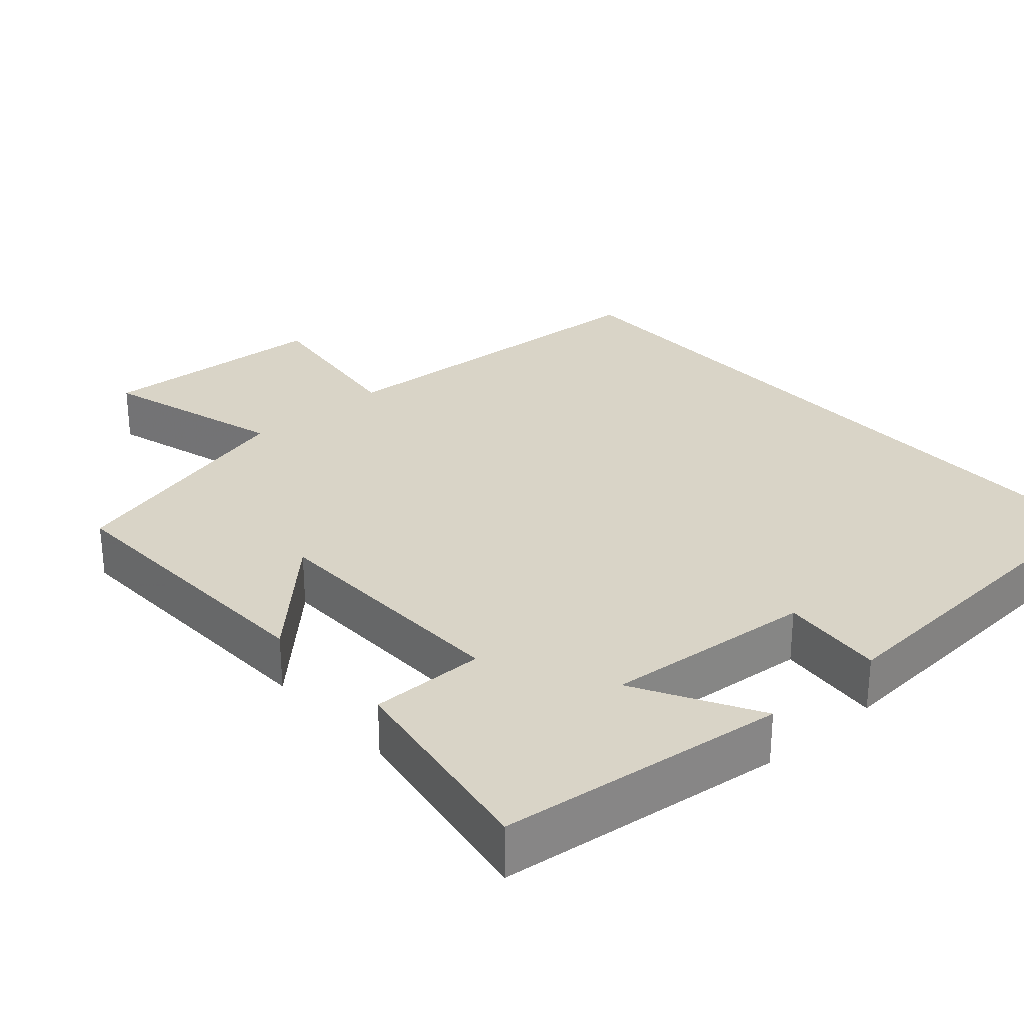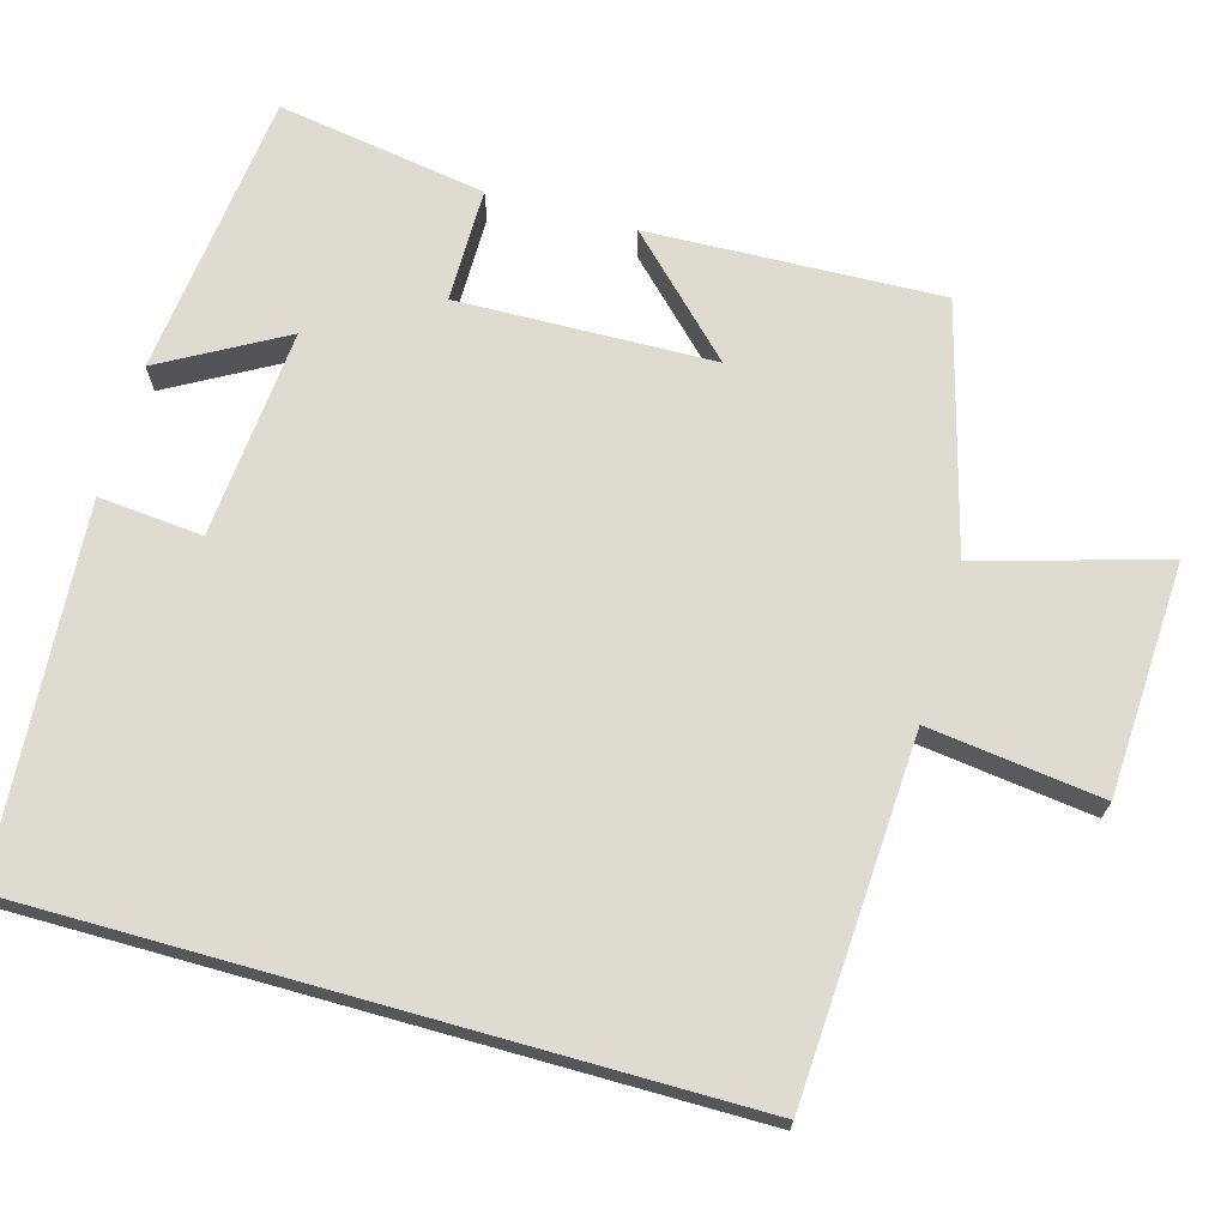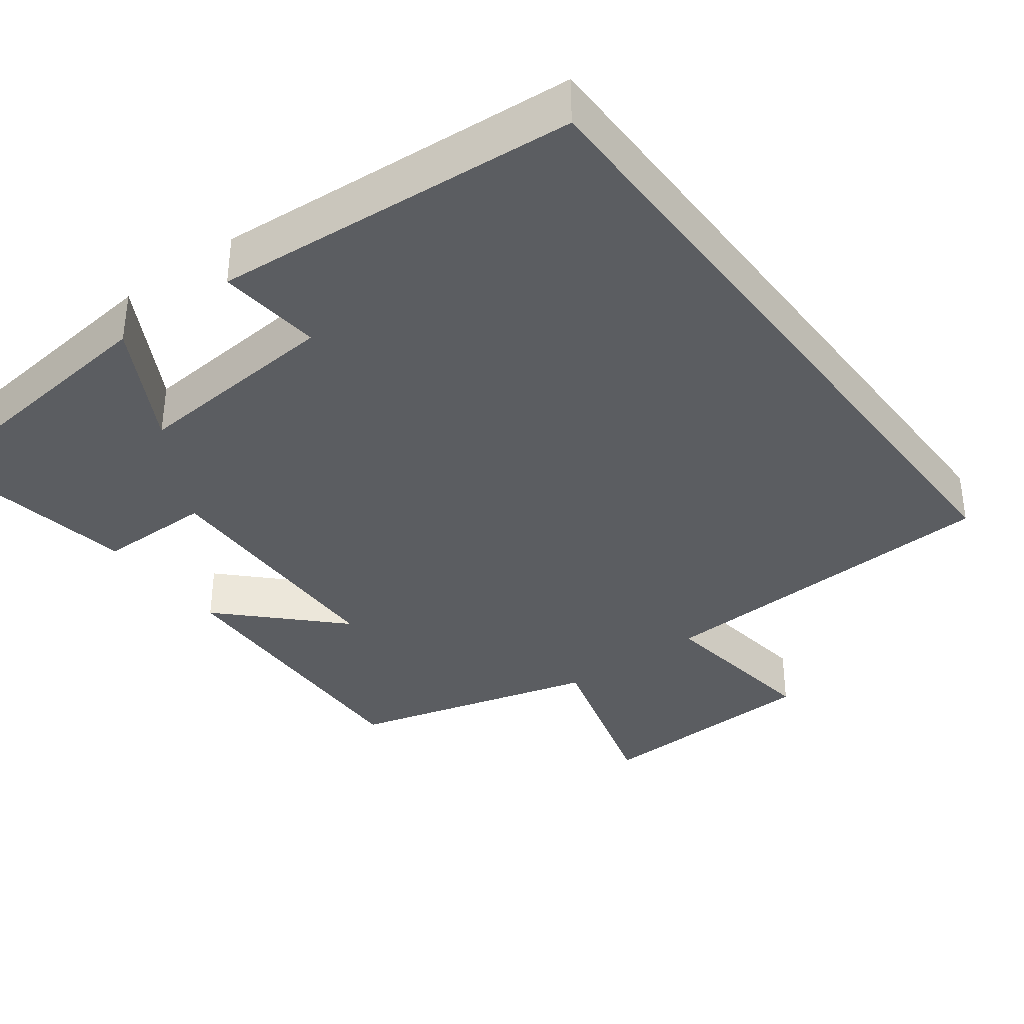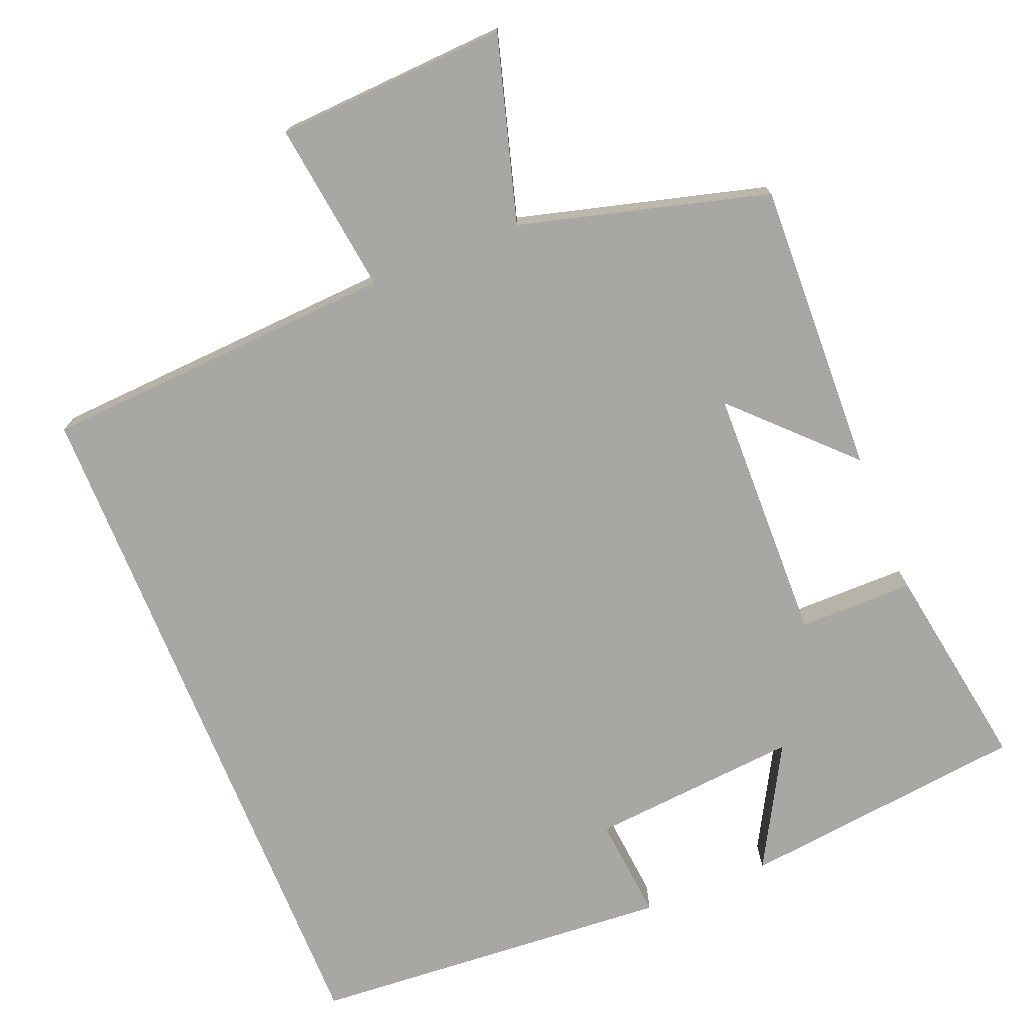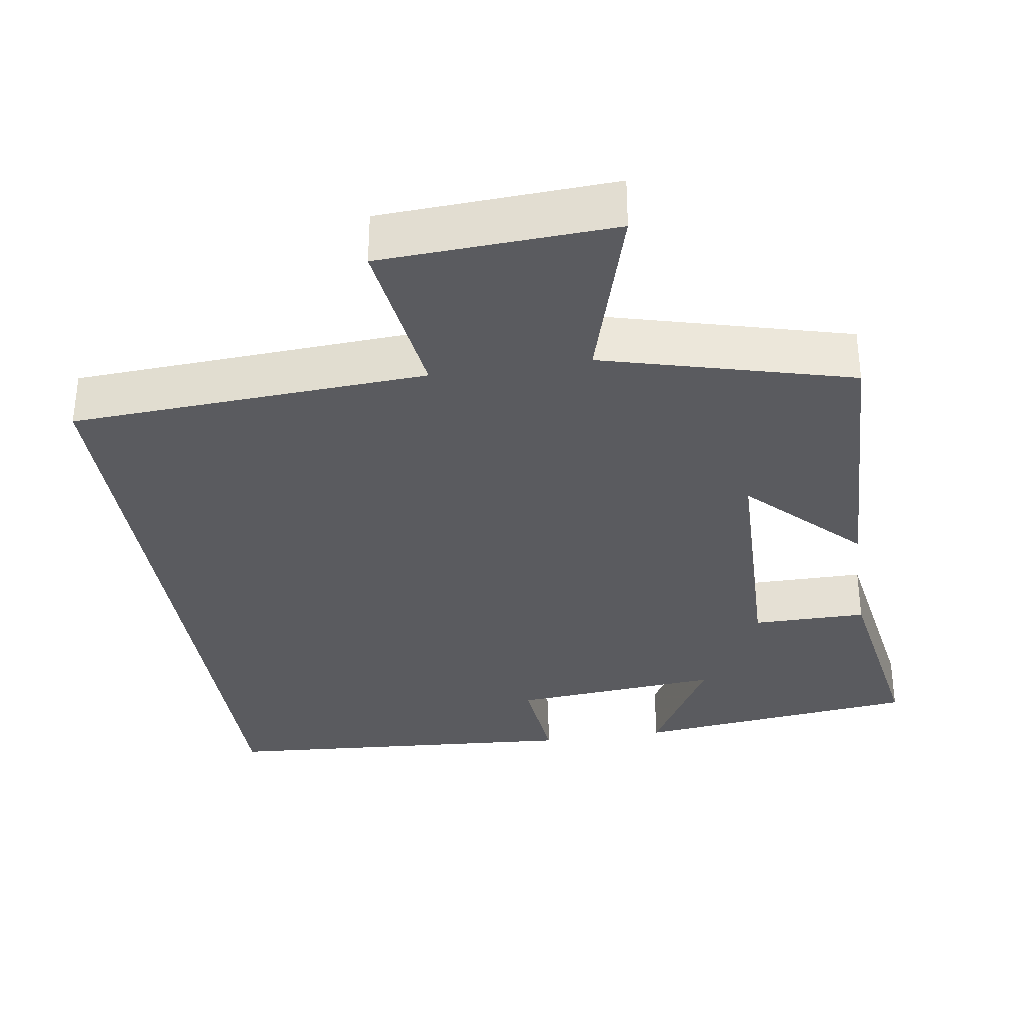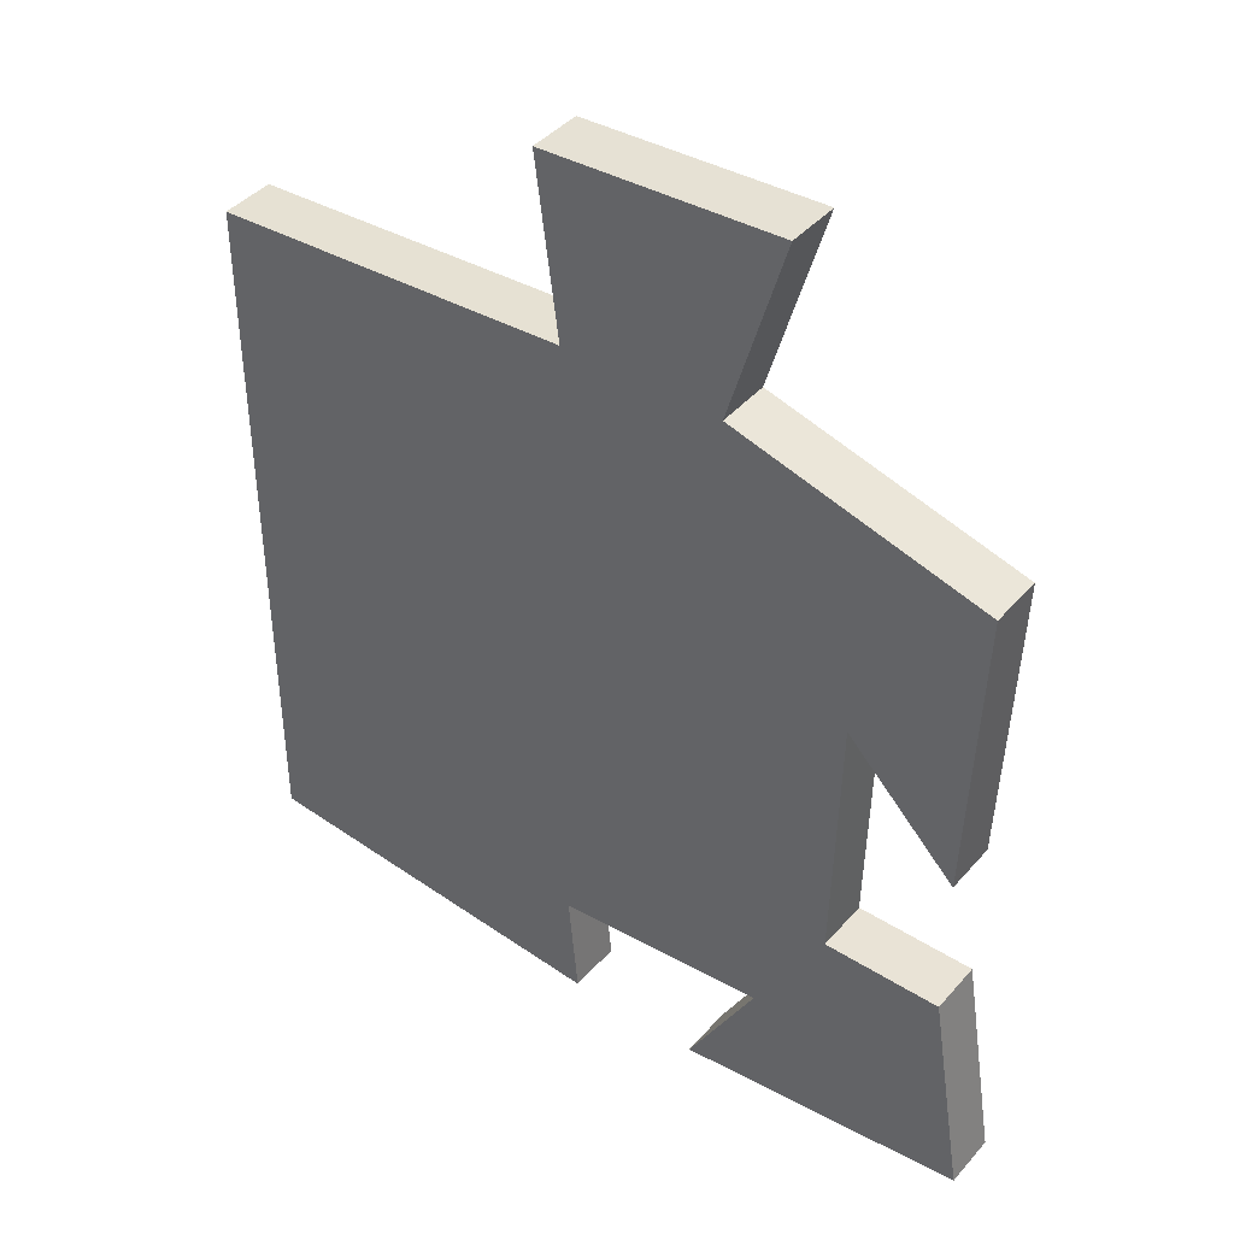
<metadata>
{"format":"obj","ext":"obj","renderer":"f3d","projection":"perspective","resolution":1024,"background":"white","views":[{"elev":28.7,"azim":138.5,"up":"+Y"},{"elev":69.8,"azim":-74.3,"up":"+Y"},{"elev":-36.1,"azim":-143.2,"up":"+Y"},{"elev":-74.4,"azim":22.1,"up":"+Y"},{"elev":-33.5,"azim":8.8,"up":"+Y"},{"elev":42.0,"azim":37.3,"up":"+Z"}]}
</metadata>
<code>
v 0.546 0.07 -0.456
v 0.163 0.07 -0.5
v 0.254 0.07 -0.337
v -0.026 0.07 -0.361
v -0.013 0.07 -0.5
v -0.5 0.07 -0.465
v -0.5 0.07 0.473
v -0.025 0.07 0.5
v -0.055 0.07 0.73
v 0.255 0.07 0.746
v 0.183 0.07 0.5
v 0.514 0.07 0.411
v 0.5 0.07 0.02
v 0.355 0.07 0.166
v 0.347 0.07 -0.176
v 0.5 0.07 -0.176
v 0.546 0 -0.456
v 0.163 0 -0.5
v 0.254 0 -0.337
v -0.026 0 -0.361
v -0.013 0 -0.5
v -0.5 0 -0.465
v -0.5 0 0.473
v -0.025 0 0.5
v -0.055 0 0.73
v 0.255 0 0.746
v 0.183 0 0.5
v 0.514 0 0.411
v 0.5 0 0.02
v 0.355 0 0.166
v 0.347 0 -0.176
v 0.5 0 -0.176
f 1 2 3
f 16 1 3
f 15 16 3
f 14 15 3 4
f 11 12 13 14
f 11 14 4
f 8 9 10 11
f 8 11 4
f 7 8 4
f 4 5 6 7
f 19 18 17
f 19 17 32
f 19 32 31
f 20 19 31 30
f 30 29 28 27
f 20 30 27
f 27 26 25 24
f 20 27 24
f 20 24 23
f 23 22 21 20
f 1 17 18 2
f 2 18 19 3
f 3 19 20 4
f 4 20 21 5
f 5 21 22 6
f 6 22 23 7
f 7 23 24 8
f 8 24 25 9
f 9 25 26 10
f 10 26 27 11
f 11 27 28 12
f 12 28 29 13
f 13 29 30 14
f 14 30 31 15
f 15 31 32 16
f 16 32 17 1

</code>
